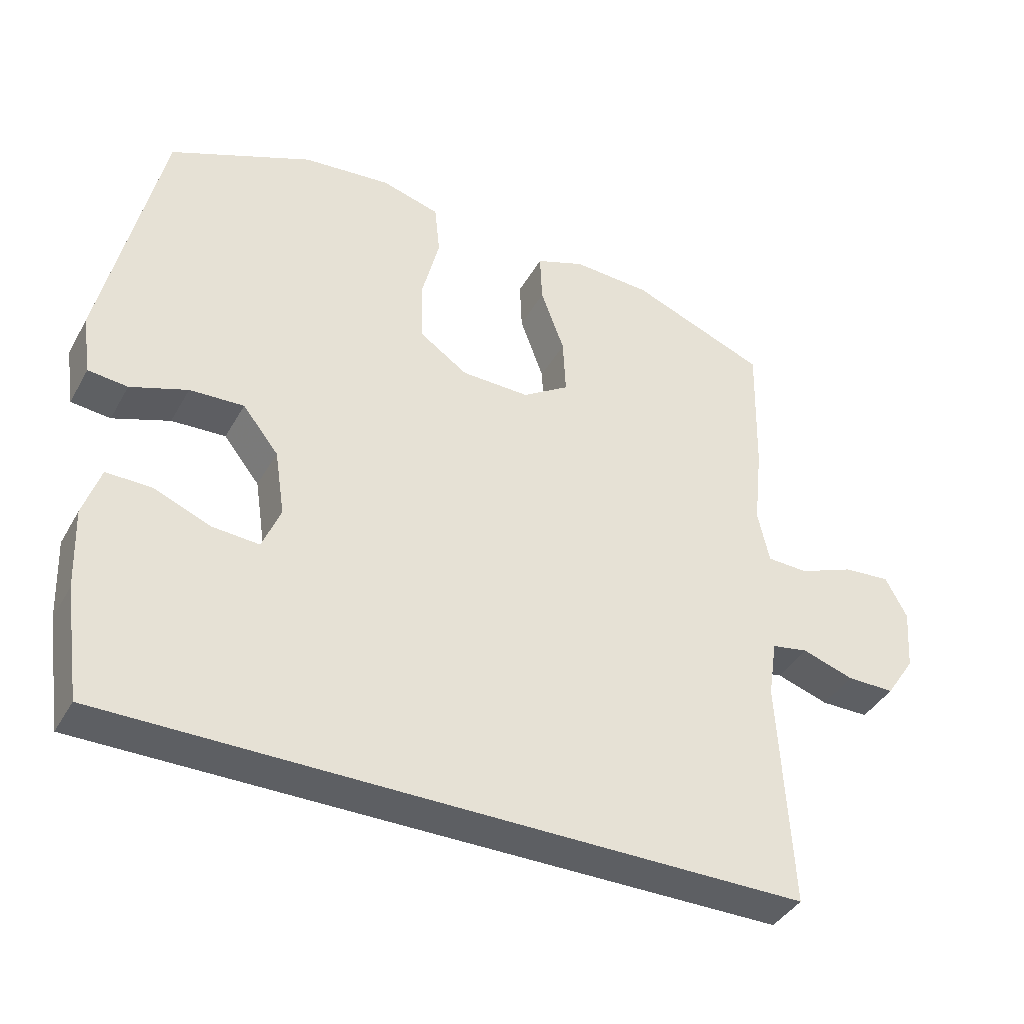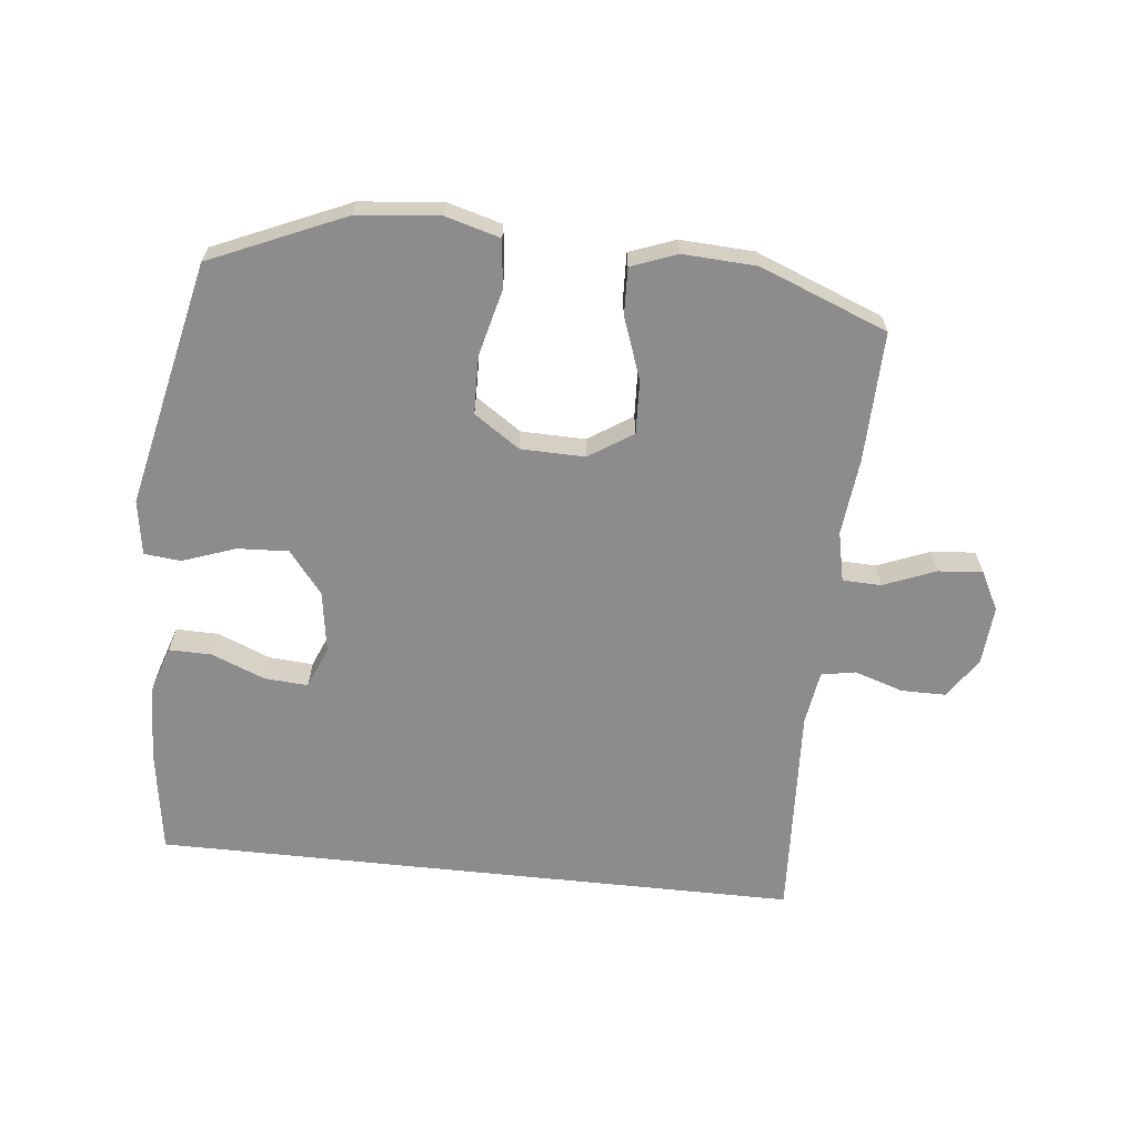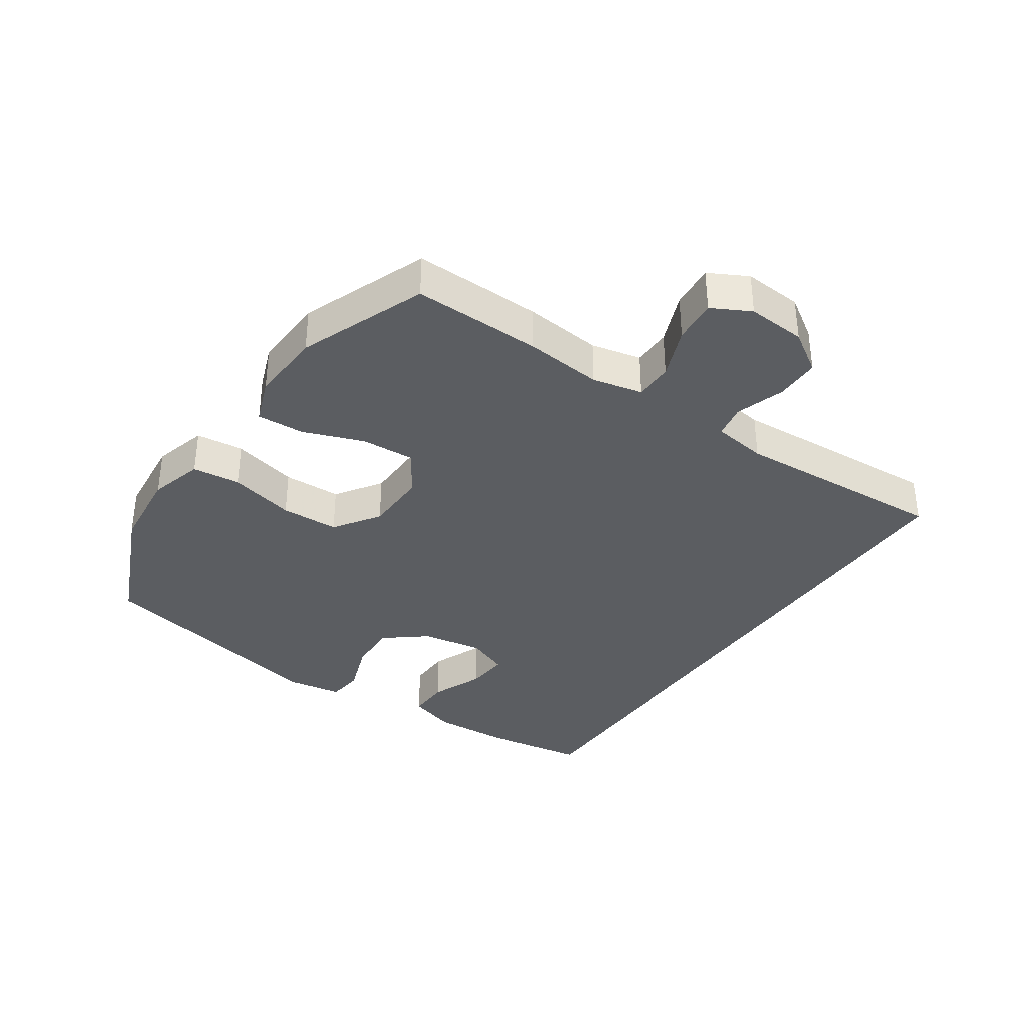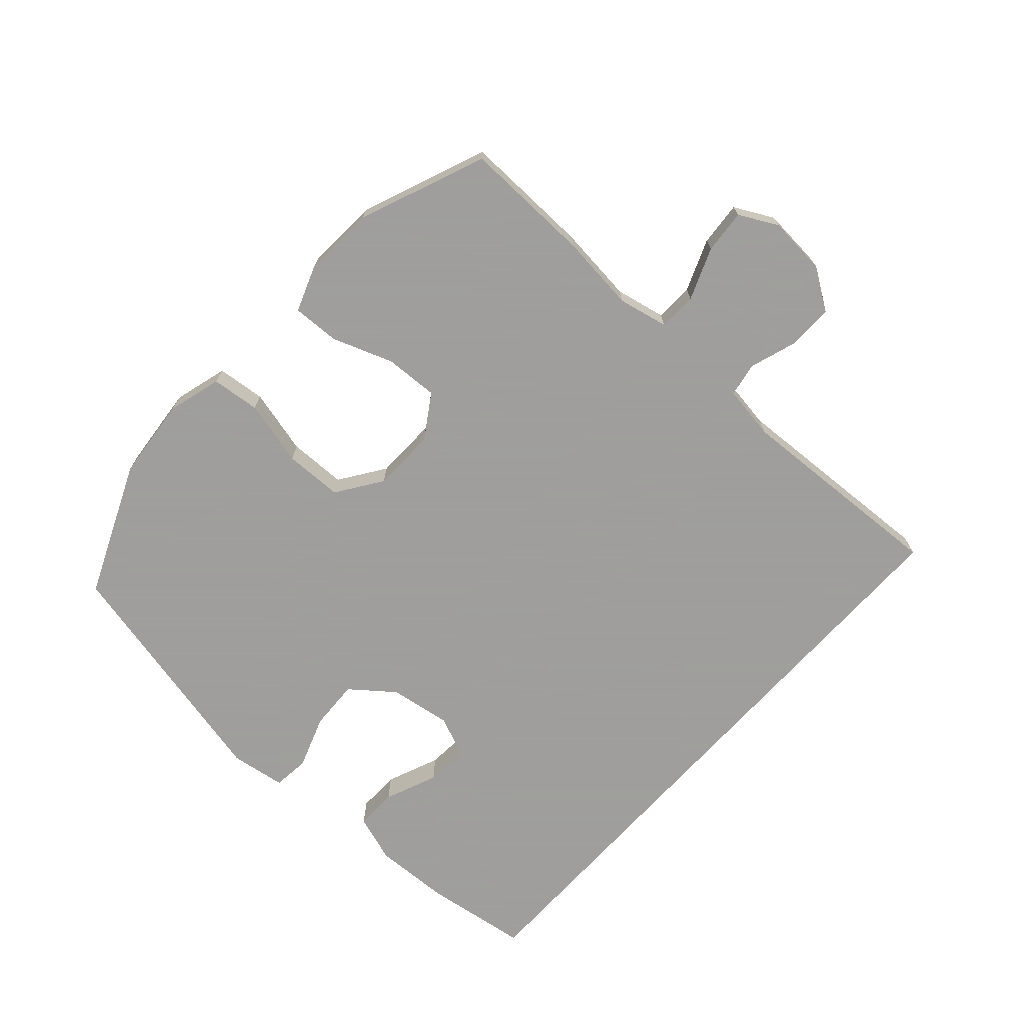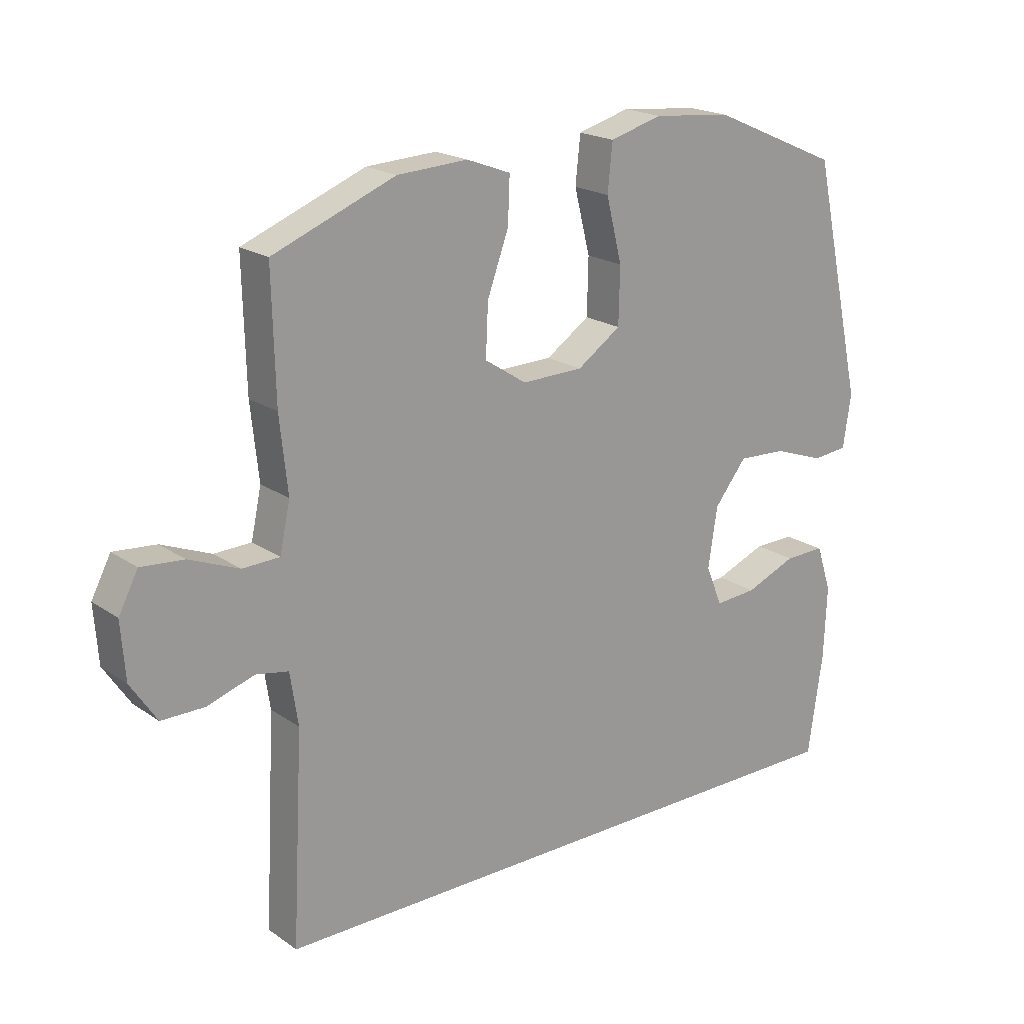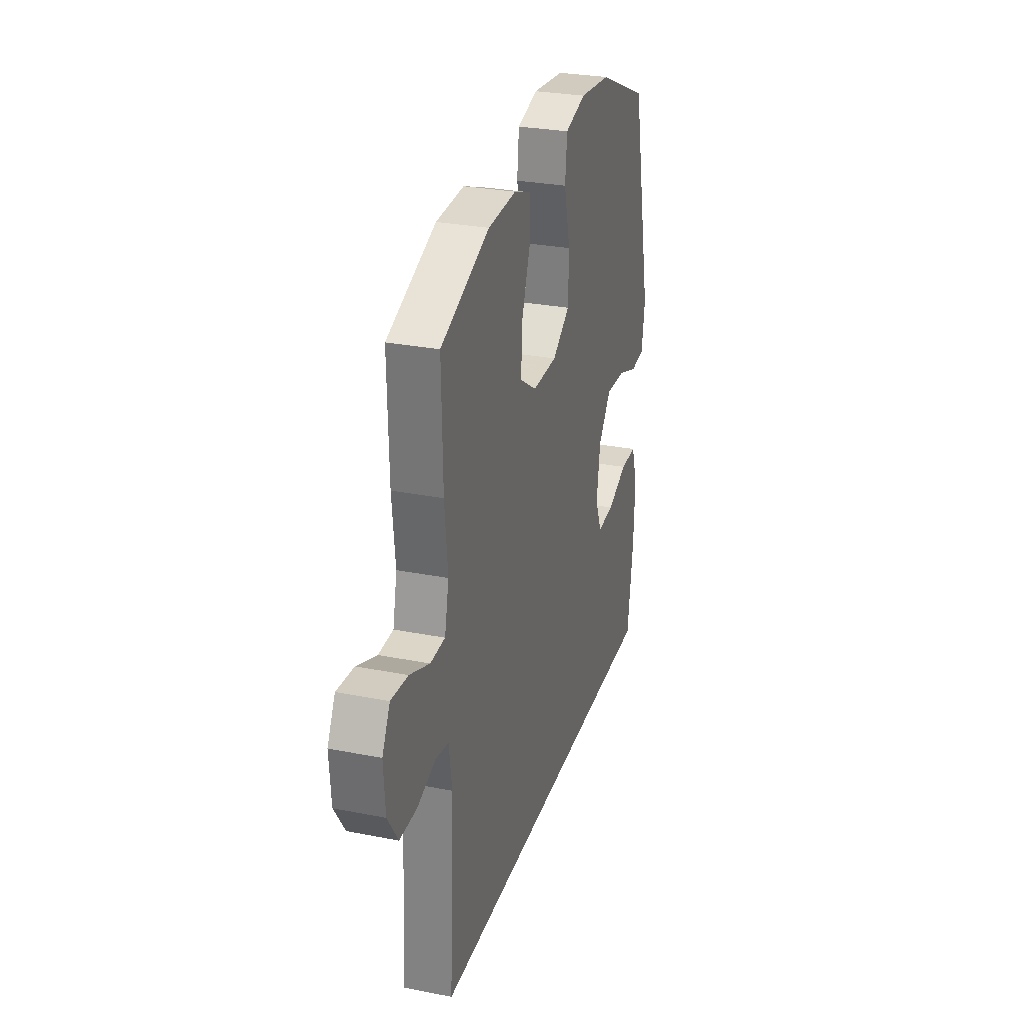
<metadata>
{"format":"obj","ext":"obj","renderer":"f3d","projection":"perspective","resolution":1024,"background":"white","views":[{"elev":-40.1,"azim":-26.9,"up":"+Z"},{"elev":-64.2,"azim":-6.1,"up":"+Y"},{"elev":-35.5,"azim":55.9,"up":"+Y"},{"elev":-71.1,"azim":47.8,"up":"+Y"},{"elev":19.9,"azim":141.4,"up":"+Z"},{"elev":28.6,"azim":106.5,"up":"+Z"}]}
</metadata>
<code>
v 0.5 0.07 0.5
v 0.495 0.07 0.295
v 0.482 0.07 0.173
v 0.499 0.07 0.094
v 0.56 0.07 0.092
v 0.642 0.07 0.125
v 0.712 0.07 0.131
v 0.744 0.07 0.07
v 0.737 0.07 -0.023
v 0.694 0.07 -0.088
v 0.623 0.07 -0.088
v 0.546 0.07 -0.063
v 0.492 0.07 -0.073
v 0.479 0.07 -0.159
v 0.497 0.07 -0.5
v -0.526 0.07 -0.5
v -0.55 0.07 -0.334
v -0.555 0.07 -0.214
v -0.53 0.07 -0.138
v -0.463 0.07 -0.139
v -0.379 0.07 -0.173
v -0.31 0.07 -0.178
v -0.283 0.07 -0.112
v -0.298 0.07 -0.014
v -0.351 0.07 0.053
v -0.431 0.07 0.049
v -0.515 0.07 0.019
v -0.573 0.07 0.025
v -0.586 0.07 0.112
v -0.5 0.07 0.5
v -0.289 0.07 0.592
v -0.159 0.07 0.605
v -0.073 0.07 0.581
v -0.065 0.07 0.504
v -0.091 0.07 0.4
v -0.089 0.07 0.308
v -0.017 0.07 0.259
v 0.084 0.07 0.257
v 0.153 0.07 0.302
v 0.149 0.07 0.387
v 0.114 0.07 0.483
v 0.111 0.07 0.558
v 0.183 0.07 0.585
v 0.299 0.07 0.579
v 0.5 0 0.5
v 0.495 0 0.295
v 0.482 0 0.173
v 0.499 0 0.094
v 0.56 0 0.092
v 0.642 0 0.125
v 0.712 0 0.131
v 0.744 0 0.07
v 0.737 0 -0.023
v 0.694 0 -0.088
v 0.623 0 -0.088
v 0.546 0 -0.063
v 0.492 0 -0.073
v 0.479 0 -0.159
v 0.497 0 -0.5
v -0.526 0 -0.5
v -0.55 0 -0.334
v -0.555 0 -0.214
v -0.53 0 -0.138
v -0.463 0 -0.139
v -0.379 0 -0.173
v -0.31 0 -0.178
v -0.283 0 -0.112
v -0.298 0 -0.014
v -0.351 0 0.053
v -0.431 0 0.049
v -0.515 0 0.019
v -0.573 0 0.025
v -0.586 0 0.112
v -0.5 0 0.5
v -0.289 0 0.592
v -0.159 0 0.605
v -0.073 0 0.581
v -0.065 0 0.504
v -0.091 0 0.4
v -0.089 0 0.308
v -0.017 0 0.259
v 0.084 0 0.257
v 0.153 0 0.302
v 0.149 0 0.387
v 0.114 0 0.483
v 0.111 0 0.558
v 0.183 0 0.585
v 0.299 0 0.579
f 1 2 3
f 44 1 3
f 43 44 3
f 42 43 3
f 41 42 3
f 40 41 3
f 39 40 3 4
f 38 39 4
f 37 38 4
f 33 34 35
f 32 33 35
f 31 32 35
f 30 31 35
f 29 30 35
f 28 29 35
f 27 28 35
f 26 27 35
f 25 26 35 36
f 24 25 36 37
f 19 20 21
f 18 19 21
f 17 18 21
f 16 17 21
f 16 21 22
f 14 15 16 22
f 13 14 22 23
f 10 11 12
f 9 10 12
f 8 9 12
f 7 8 12
f 6 7 12
f 5 6 12
f 13 23 24
f 12 13 24
f 5 12 24
f 4 5 24
f 4 24 37
f 47 46 45
f 47 45 88
f 47 88 87
f 47 87 86
f 47 86 85
f 47 85 84
f 48 47 84 83
f 48 83 82
f 48 82 81
f 79 78 77
f 79 77 76
f 79 76 75
f 79 75 74
f 79 74 73
f 79 73 72
f 79 72 71
f 79 71 70
f 80 79 70 69
f 81 80 69 68
f 65 64 63
f 65 63 62
f 65 62 61
f 65 61 60
f 66 65 60
f 66 60 59 58
f 67 66 58 57
f 56 55 54
f 56 54 53
f 56 53 52
f 56 52 51
f 56 51 50
f 56 50 49
f 68 67 57
f 68 57 56
f 68 56 49
f 68 49 48
f 81 68 48
f 1 45 46 2
f 2 46 47 3
f 3 47 48 4
f 4 48 49 5
f 5 49 50 6
f 6 50 51 7
f 7 51 52 8
f 8 52 53 9
f 9 53 54 10
f 10 54 55 11
f 11 55 56 12
f 12 56 57 13
f 13 57 58 14
f 14 58 59 15
f 15 59 60 16
f 16 60 61 17
f 17 61 62 18
f 18 62 63 19
f 19 63 64 20
f 20 64 65 21
f 21 65 66 22
f 22 66 67 23
f 23 67 68 24
f 24 68 69 25
f 25 69 70 26
f 26 70 71 27
f 27 71 72 28
f 28 72 73 29
f 29 73 74 30
f 30 74 75 31
f 31 75 76 32
f 32 76 77 33
f 33 77 78 34
f 34 78 79 35
f 35 79 80 36
f 36 80 81 37
f 37 81 82 38
f 38 82 83 39
f 39 83 84 40
f 40 84 85 41
f 41 85 86 42
f 42 86 87 43
f 43 87 88 44
f 44 88 45 1

</code>
